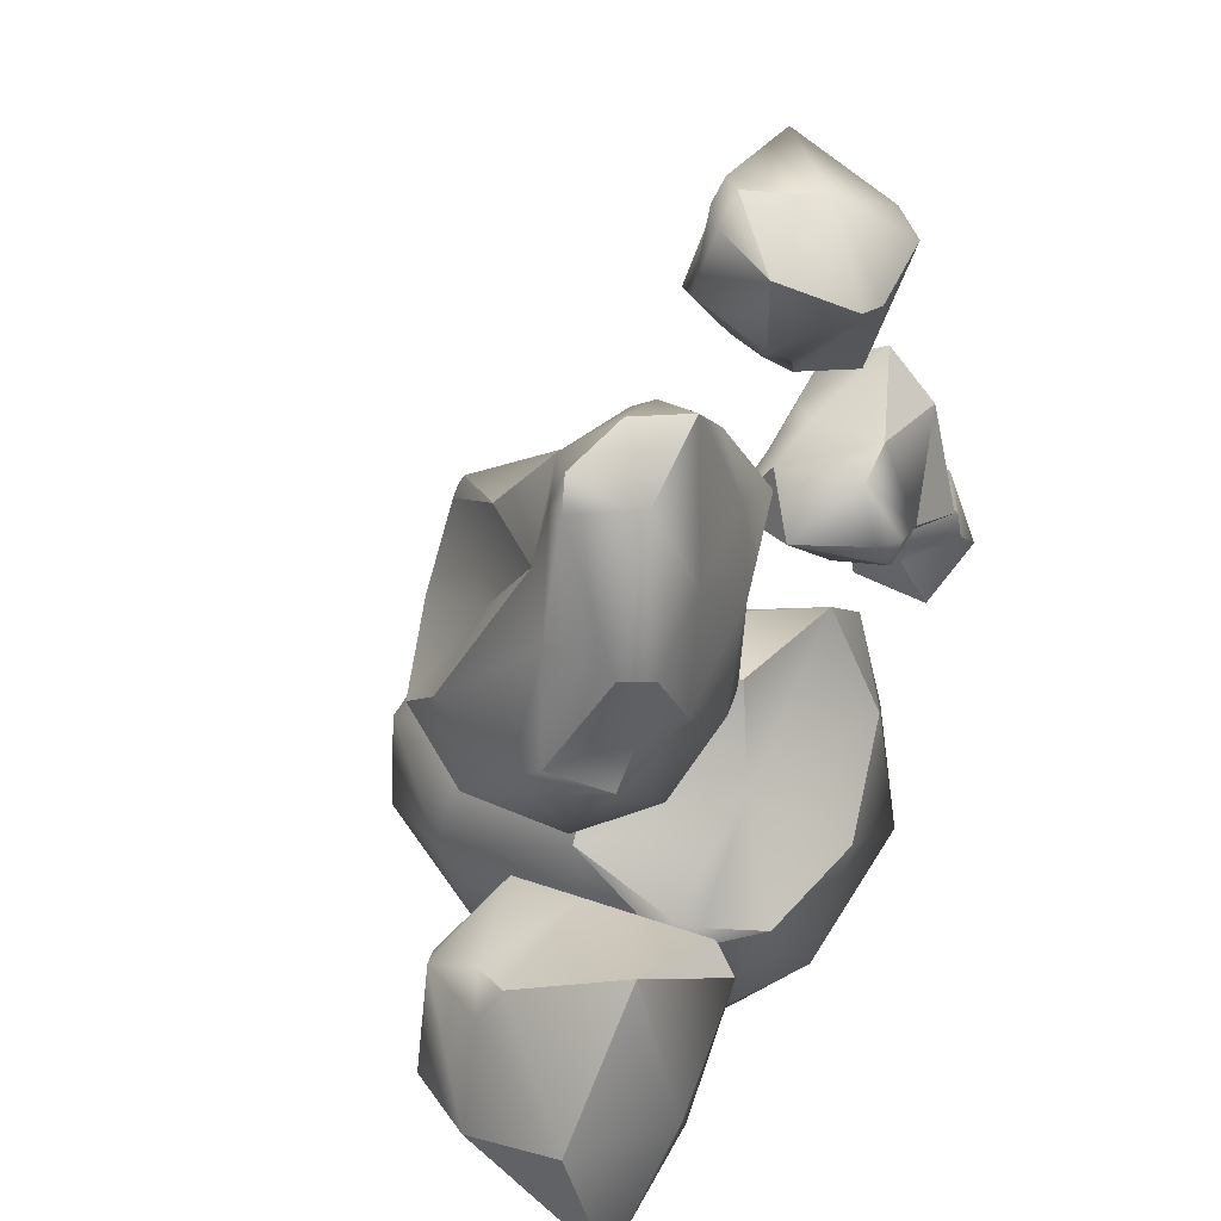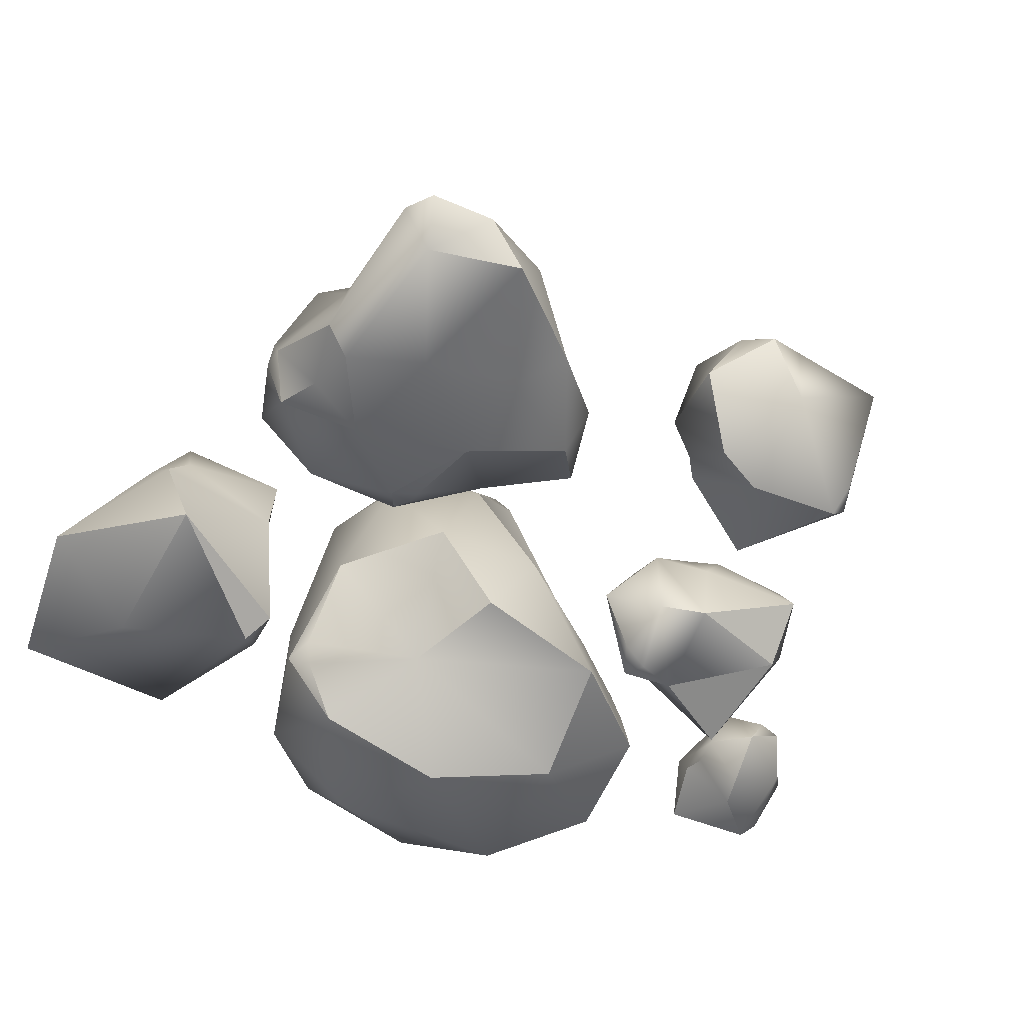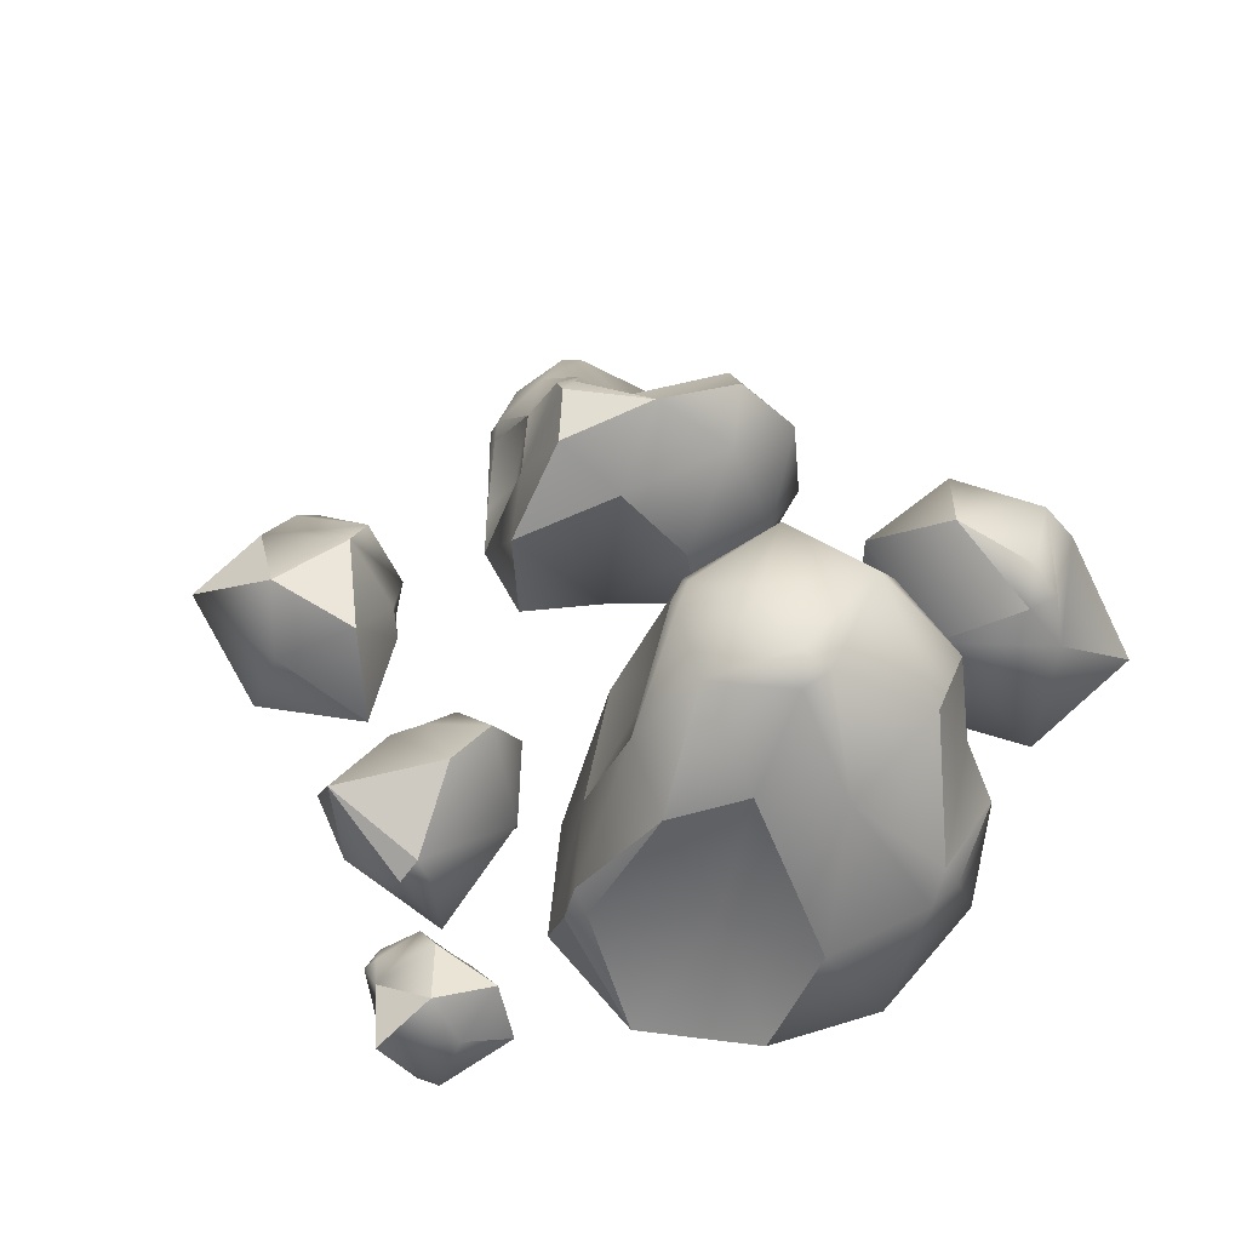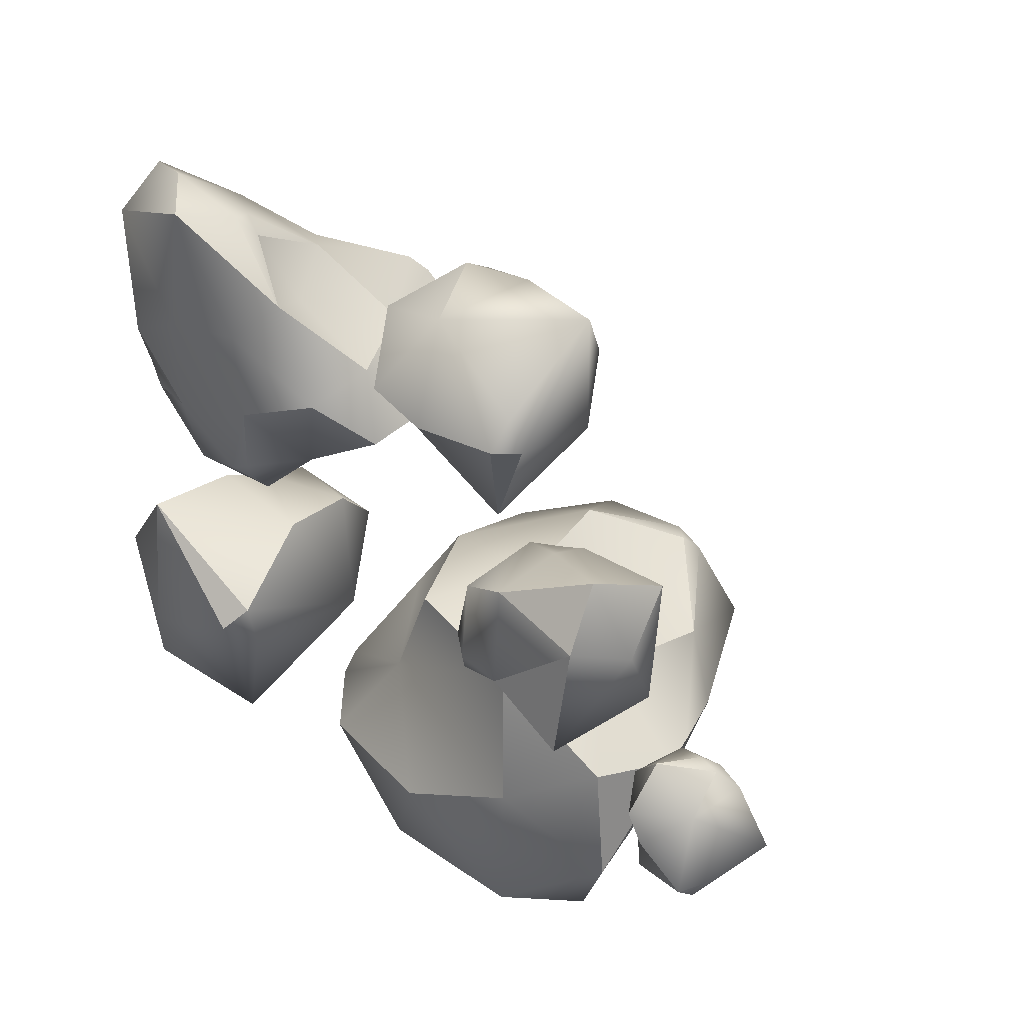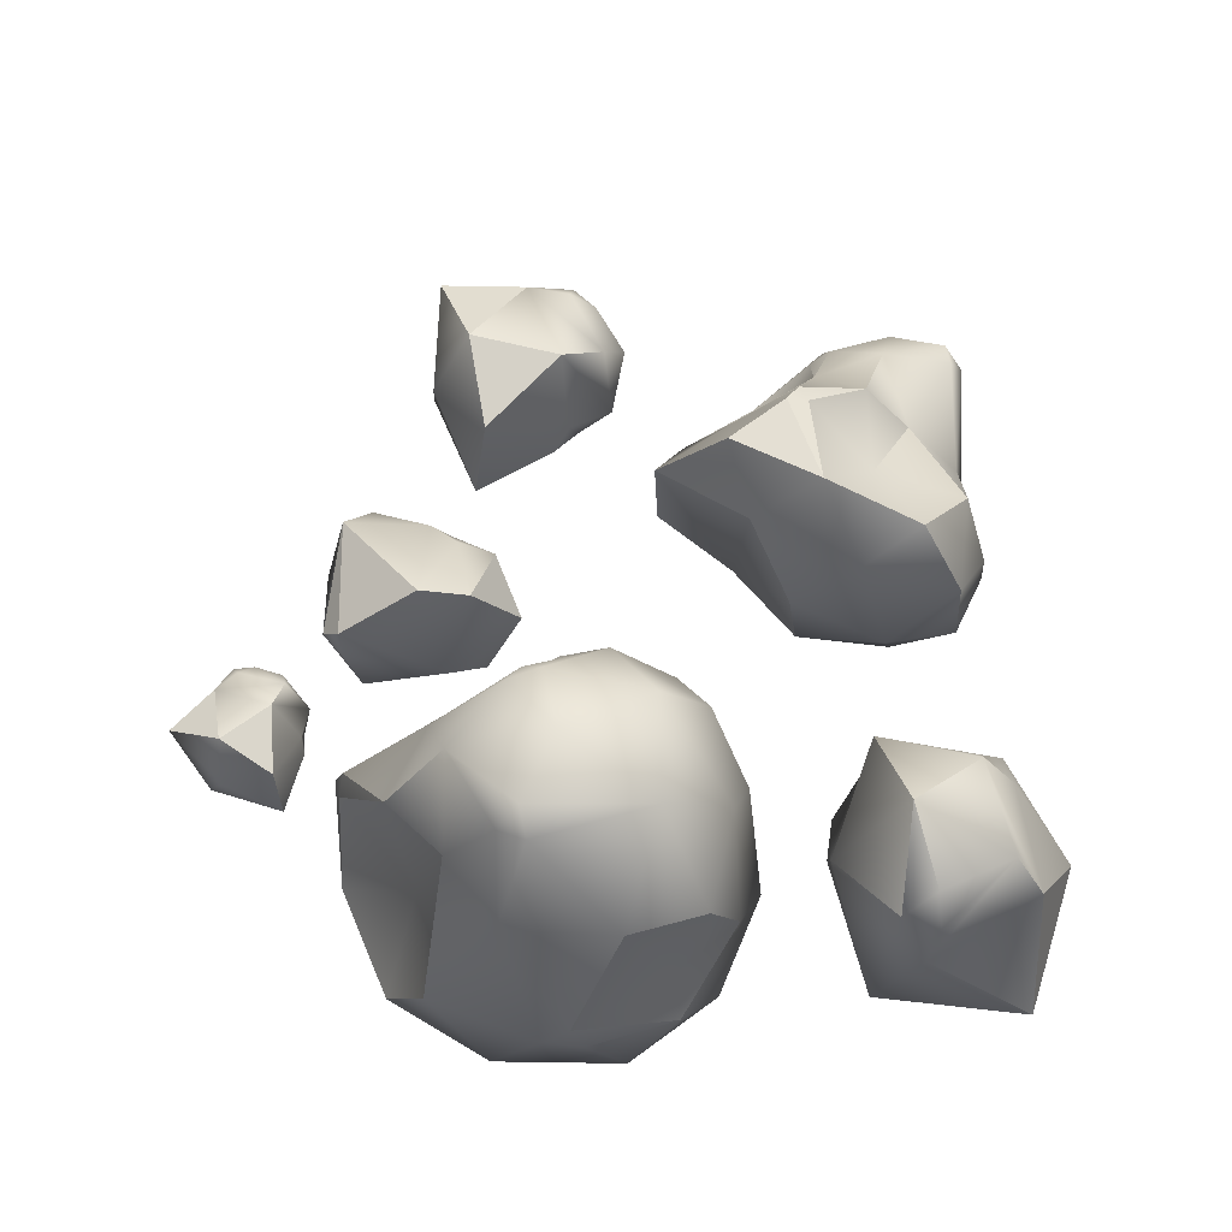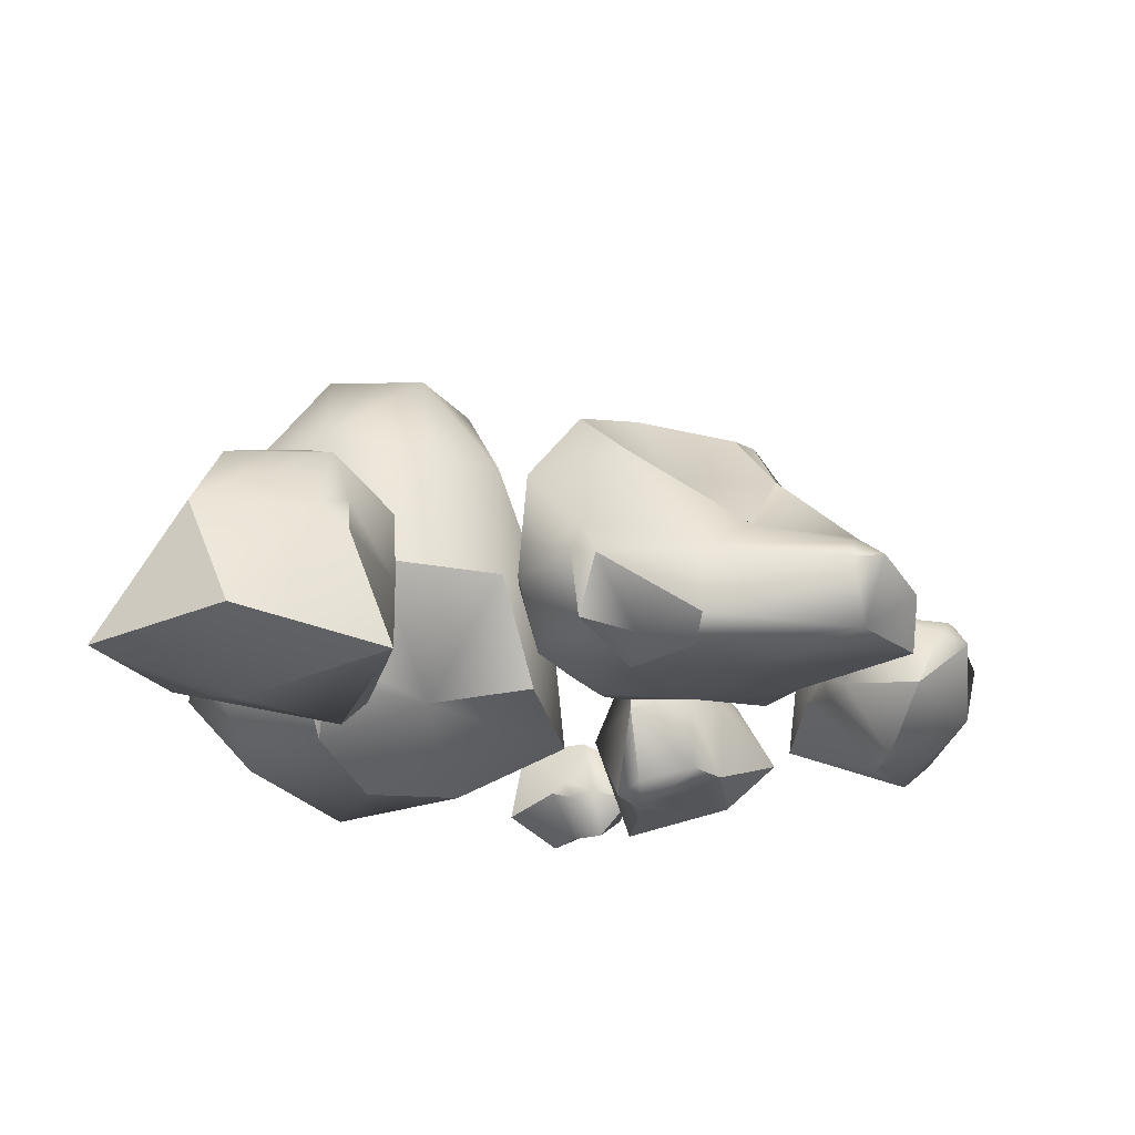
<metadata>
{"format":"obj","ext":"obj","renderer":"f3d","projection":"perspective","resolution":1024,"background":"white","views":[{"elev":31.6,"azim":-64.8,"up":"+Z"},{"elev":-51.9,"azim":-37.0,"up":"+Y"},{"elev":49.6,"azim":126.9,"up":"+Y"},{"elev":43.9,"azim":42.6,"up":"+Z"},{"elev":68.9,"azim":178.5,"up":"+Y"},{"elev":-19.1,"azim":-79.0,"up":"+Y"}]}
</metadata>
<code>
o Gold_Nuggets
v 0.1329 -0.0226 -0.2563
v 0.3374 0.05412 -0.1302
v 0.07386 0.06982 -0.05905
v 0.3161 0.06349 -0.3724
v 0.2788 0.1607 -0.2881
v -0.008969 0.3183 -0.1599
v -0.000397 0.3195 -0.3595
v 0.2536 -0.001113 -0.1843
v 0.2168 0.04055 -0.05334
v 0.2679 -0.01939 -0.3263
v 0.09093 -0.000889 -0.3766
v -0.01684 0.0586 -0.3778
v 0.213 0.05372 -0.4362
v 0.1349 0.1751 -0.05309
v 0.01801 0.1816 -0.08128
v -0.03452 0.1868 -0.3339
v 0.2706 0.1833 -0.3999
v -0.02529 0.3418 -0.2668
v 0.07851 0.3373 -0.3829
v 0.2443 0.3129 -0.2962
v 0.04148 0.4217 -0.1796
v 0.1646 0.2867 -0.1341
v 0.02414 0.2404 -0.3895
v -0.05678 0.08134 -0.2466
v -0.06291 0.07603 -0.2784
v -0.04758 0.05507 -0.254
v 0.07673 0.0764 -0.4463
v 0.3004 0.2915 -0.2373
v 0.1334 0.443 -0.2181
v 0.3642 0.03589 -0.2508
v -0.004845 0.00369 -0.2709
v 0.3499 0.1888 -0.1749
v 0.3609 0.15 -0.1703
v 0.3548 0.1674 -0.1929
v 0.2539 0.1671 -0.1112
v -0.04964 0.1843 -0.1998
v 0.02601 0.1755 -0.4258
v 0.1591 0.1722 -0.4436
v 0.1185 0.1661 -0.4478
v 0.1313 0.198 -0.4383
v 0.2566 0.3137 -0.1694
v 0.08464 0.3293 -0.1021
v 0.1476 0.4192 -0.1525
v 0.1663 0.4032 -0.1462
v 0.1798 0.4162 -0.1625
v 0.04723 0.05194 -0.1679
v 0.2359 0.4196 -0.228
v 0.04348 0.4293 -0.2875
v 0.1907 0.4192 -0.3049
v 0.1634 0.4294 -0.3176
v 0.1693 0.4426 -0.2879
v 0.1955 0.3086 -0.3675
v -0.1051 0.1077 0.02558
v -0.03954 0.2618 0.1438
v 0.02784 0.05191 0.1502
v -0.2326 0.2475 0.05015
v -0.1917 0.1912 0.135
v -0.1187 -0.002128 0.2425
v -0.2774 -0.001011 0.1646
v -0.06141 0.2018 0.08078
v 0.03232 0.1677 0.1525
v -0.1693 0.2248 0.0154
v -0.204 0.08802 -0.01488
v -0.2157 0.01851 0.006049
v -0.2741 0.1764 0.007013
v -0.001438 0.07279 0.22
v -0.01869 0.01106 0.1987
v -0.2169 -0.001147 0.09484
v -0.2862 0.1911 0.1024
v -0.2091 -0.005709 0.2114
v -0.3058 0.02087 0.1748
v -0.2399 0.1244 0.2149
v -0.1951 0.004111 0.3555
v -0.09947 0.07639 0.2551
v -0.2798 0.0132 0.1103
v -0.1161 -0.001895 0.06665
v -0.1394 -0.002424 0.05021
v -0.1149 0.002275 0.04974
v -0.2806 0.07395 -8e-05
v -0.1905 0.1838 0.2327
v -0.2372 0.04624 0.3631
v -0.1313 0.2821 0.08847
v -0.116 0.02391 0.01861
v -0.1145 0.2501 0.2045
v -0.1003 0.2641 0.1855
v -0.1229 0.2569 0.1857
v -0.05215 0.1657 0.2062
v -0.1092 -0.004939 0.145
v -0.29 0.02807 0.05889
v -0.311 0.1097 0.06556
v -0.3101 0.08406 0.05558
v -0.3126 0.08188 0.07915
v -0.1406 0.1431 0.2673
v -0.08166 0.03145 0.2828
v -0.1606 0.05436 0.3402
v -0.1446 0.06604 0.321
v -0.1666 0.07369 0.3326
v -0.05153 0.03058 0.09342
v -0.2201 0.1114 0.3096
v -0.2828 0.003747 0.3171
v -0.2973 0.07964 0.3115
v -0.3104 0.06284 0.3126
v -0.2944 0.06783 0.3393
v -0.2922 0.09019 0.1782
v -0.2806 -0.02916 -0.2658
v -0.3375 0.01311 -0.3947
v -0.3353 0.1518 -0.3053
v -0.1749 0.1835 -0.1484
v -0.1726 0.01324 -0.3719
v -0.138 0.002955 -0.2245
v -0.1457 7.9e-05 -0.1792
v -0.1613 -0.02549 -0.201
v -0.2977 0.005478 -0.1127
v -0.3874 0.03069 -0.2444
v -0.2187 0.1279 -0.3642
v -0.1285 0.148 -0.2645
v -0.182 0.1102 -0.1444
v -0.3112 0.1219 -0.1552
v -0.2839 0.1599 -0.163
v -0.3169 0.1453 -0.189
v -0.3028 0.2121 -0.2841
v -0.228 0.1839 -0.3461
v -0.2246 0.217 -0.3169
v -0.1893 0.1929 -0.3355
v -0.2775 0.212 -0.1822
v -0.2019 0.2489 -0.2345
v 0.3824 0.04485 0.0915
v 0.3472 -0.00614 0.1117
v 0.2436 0.005886 0.1176
v 0.2249 0.1517 0.02443
v 0.351 -0.03194 -0.003088
v 0.3622 0.06399 -0.005787
v 0.3655 0.09687 0.006681
v 0.384 0.07292 0.01558
v 0.36 0.1156 0.1252
v 0.3354 0.03859 0.1688
v 0.2632 -0.02283 0.02644
v 0.251 0.05546 -0.02442
v 0.2796 0.1488 0.03289
v 0.2684 0.1041 0.1235
v 0.2395 0.1106 0.1012
v 0.2496 0.08026 0.1216
v 0.199 0.007419 0.09506
v 0.2208 -0.02465 0.03351
v 0.1966 -0.005449 0.03403
v 0.2153 -0.01594 0.006995
v 0.201 0.09789 0.09188
v 0.175 0.07196 0.02878
v 0.2653 0.107 0.2803
v 0.2236 0.1704 0.314
v 0.1263 0.16 0.2927
v 0.1029 -0.01545 0.3127
v 0.2565 0.1159 0.4023
v 0.2539 0.009994 0.3473
v 0.2509 -0.01316 0.3195
v 0.2712 0.00767 0.3177
v 0.2247 0.02492 0.1974
v 0.2085 0.1492 0.215
v 0.1623 0.1355 0.3874
v 0.1464 0.02998 0.3934
v 0.1586 -0.01472 0.2962
v 0.1372 0.058 0.2272
v 0.1114 0.04891 0.2525
v 0.1218 0.08125 0.2441
v 0.08072 0.1313 0.3096
v 0.1162 0.1299 0.3809
v 0.08811 0.1109 0.3729
v 0.1122 0.1038 0.3997
v 0.07357 0.05744 0.2733
v 0.05778 0.05027 0.3493
v 0.4862 0.06868 -0.1439
v 0.4846 0.1098 -0.1093
v 0.4324 0.103 -0.07129
v 0.432 -0.01061 -0.05138
v 0.5414 0.07442 -0.08717
v 0.5137 0.005869 -0.1096
v 0.499 -0.009122 -0.1201
v 0.5069 0.004365 -0.1307
v 0.4286 0.01553 -0.1599
v 0.4301 0.09603 -0.1445
v 0.4938 0.08717 -0.048
v 0.4898 0.01881 -0.0377
v 0.448 -0.01014 -0.08544
v 0.4054 0.03695 -0.1048
v 0.4065 0.03107 -0.08138
v 0.4069 0.05201 -0.09004
v 0.421 0.08444 -0.04198
v 0.4707 0.08353 -0.0285
v 0.4548 0.07124 -0.01832
v 0.4781 0.06664 -0.01848
v 0.4003 0.0366 -0.05415
v 0.4303 0.03195 -0.0138
f 4 5 30
f 11 31 12
f 1 11 10
f 30 10 4
f 3 9 14
f 46 3 15
f 27 37 39
f 4 13 17
f 35 32 41
f 3 14 15
f 46 26 31
f 5 17 20
f 41 22 35
f 21 42 43
f 50 19 48
f 52 19 50
f 34 5 28
f 2 30 33
f 28 20 47
f 5 20 28
f 47 20 49
f 20 52 49
f 48 21 29
f 7 18 48
f 51 48 29
f 18 6 21
f 48 18 21
f 15 14 42
f 15 42 6
f 21 43 29
f 22 41 44
f 19 7 48
f 41 28 47
f 32 28 41
f 17 38 52
f 40 52 38
f 17 13 38
f 37 16 23
f 16 18 7
f 40 37 23
f 16 36 18
f 6 42 21
f 14 22 42
f 42 22 44
f 14 9 35
f 9 2 35
f 45 41 47
f 40 19 52
f 45 47 29
f 27 12 37
f 23 7 19
f 19 40 23
f 11 12 27
f 36 46 15
f 36 6 18
f 36 15 6
f 35 22 14
f 2 8 30
f 1 46 31
f 23 16 7
f 10 13 4
f 10 11 13
f 13 27 38
f 11 27 13
f 2 33 35
f 12 25 16
f 25 36 16
f 31 25 12
f 30 8 10
f 30 5 34
f 8 1 10
f 1 31 11
f 8 46 1
f 8 2 9
f 37 12 16
f 46 9 3
f 17 5 4
f 46 8 9
f 24 25 26
f 32 33 34
f 38 39 40
f 43 44 45
f 36 25 24
f 17 52 20
f 25 31 26
f 28 32 34
f 27 39 38
f 29 43 45
f 43 42 44
f 44 41 45
f 39 37 40
f 35 33 32
f 46 24 26
f 33 30 34
f 24 46 36
f 49 50 51
f 47 49 51
f 50 48 51
f 49 52 50
f 47 51 29
f 56 57 82
f 63 83 64
f 53 63 62
f 82 62 56
f 55 61 66
f 98 55 67
f 79 89 91
f 56 65 69
f 87 84 93
f 55 66 67
f 98 78 83
f 57 69 72
f 93 74 87
f 73 94 95
f 102 71 100
f 104 71 102
f 86 57 80
f 54 82 85
f 80 72 99
f 57 72 80
f 99 72 101
f 72 104 101
f 100 73 81
f 59 70 100
f 103 100 81
f 70 58 73
f 100 70 73
f 67 66 94
f 67 94 58
f 73 95 81
f 74 93 96
f 71 59 100
f 93 80 99
f 84 80 93
f 69 90 104
f 92 104 90
f 69 65 90
f 89 68 75
f 68 70 59
f 92 89 75
f 68 88 70
f 58 94 73
f 66 74 94
f 94 74 96
f 66 61 87
f 61 54 87
f 97 93 99
f 92 71 104
f 97 99 81
f 79 64 89
f 75 59 71
f 71 92 75
f 63 64 79
f 88 98 67
f 88 58 70
f 88 67 58
f 87 74 66
f 54 60 82
f 53 98 83
f 75 68 59
f 62 65 56
f 62 63 65
f 65 79 90
f 63 79 65
f 54 85 87
f 64 77 68
f 77 88 68
f 83 77 64
f 82 60 62
f 82 57 86
f 60 53 62
f 53 83 63
f 60 98 53
f 60 54 61
f 89 64 68
f 98 61 55
f 69 57 56
f 98 60 61
f 76 77 78
f 84 85 86
f 90 91 92
f 95 96 97
f 88 77 76
f 69 104 72
f 77 83 78
f 80 84 86
f 79 91 90
f 81 95 97
f 95 94 96
f 96 93 97
f 91 89 92
f 87 85 84
f 98 76 78
f 85 82 86
f 76 98 88
f 101 102 103
f 99 101 103
f 102 100 103
f 101 104 102
f 99 103 81
f 109 106 115
f 106 107 115
f 109 115 116
f 111 116 117
f 113 117 118
f 114 120 107
f 105 112 113
f 105 106 109
f 105 113 114
f 106 114 107
f 115 107 121 122
f 110 109 116
f 113 111 117
f 114 113 118
f 106 105 114
f 107 120 125 121
f 116 115 124
f 108 116 126
f 123 121 126
f 117 116 108
f 121 125 126
f 119 117 108 125
f 116 124 126
f 125 108 126
f 110 111 112
f 118 119 120
f 122 123 124
f 109 110 112
f 111 113 112
f 116 111 110
f 120 114 118
f 117 119 118
f 119 125 120
f 115 122 124
f 121 123 122
f 126 124 123
f 105 109 112
f 131 128 137
f 128 129 137
f 131 137 138
f 133 138 139
f 135 139 140
f 136 142 129
f 127 134 135
f 127 128 131
f 127 135 136
f 128 136 129
f 137 129 143 144
f 132 131 138
f 135 133 139
f 136 135 140
f 128 127 136
f 129 142 147 143
f 138 137 146
f 130 138 148
f 145 143 148
f 139 138 130
f 143 147 148
f 141 139 130 147
f 138 146 148
f 147 130 148
f 132 133 134
f 140 141 142
f 144 145 146
f 131 132 134
f 133 135 134
f 138 133 132
f 142 136 140
f 139 141 140
f 141 147 142
f 137 144 146
f 143 145 144
f 148 146 145
f 127 131 134
f 153 150 159
f 150 151 159
f 153 159 160
f 155 160 161
f 157 161 162
f 158 164 151
f 149 156 157
f 149 150 153
f 149 157 158
f 150 158 151
f 159 151 165 166
f 154 153 160
f 157 155 161
f 158 157 162
f 150 149 158
f 151 164 169 165
f 160 159 168
f 152 160 170
f 167 165 170
f 161 160 152
f 165 169 170
f 163 161 152 169
f 160 168 170
f 169 152 170
f 154 155 156
f 162 163 164
f 166 167 168
f 153 154 156
f 155 157 156
f 160 155 154
f 164 158 162
f 161 163 162
f 163 169 164
f 159 166 168
f 165 167 166
f 170 168 167
f 149 153 156
f 175 172 181
f 172 173 181
f 175 181 182
f 177 182 183
f 179 183 184
f 180 186 173
f 171 178 179
f 171 172 175
f 171 179 180
f 172 180 173
f 181 173 187 188
f 176 175 182
f 179 177 183
f 180 179 184
f 172 171 180
f 173 186 191 187
f 182 181 190
f 174 182 192
f 189 187 192
f 183 182 174
f 187 191 192
f 185 183 174 191
f 182 190 192
f 191 174 192
f 176 177 178
f 184 185 186
f 188 189 190
f 175 176 178
f 177 179 178
f 182 177 176
f 186 180 184
f 183 185 184
f 185 191 186
f 181 188 190
f 187 189 188
f 192 190 189
f 171 175 178

</code>
